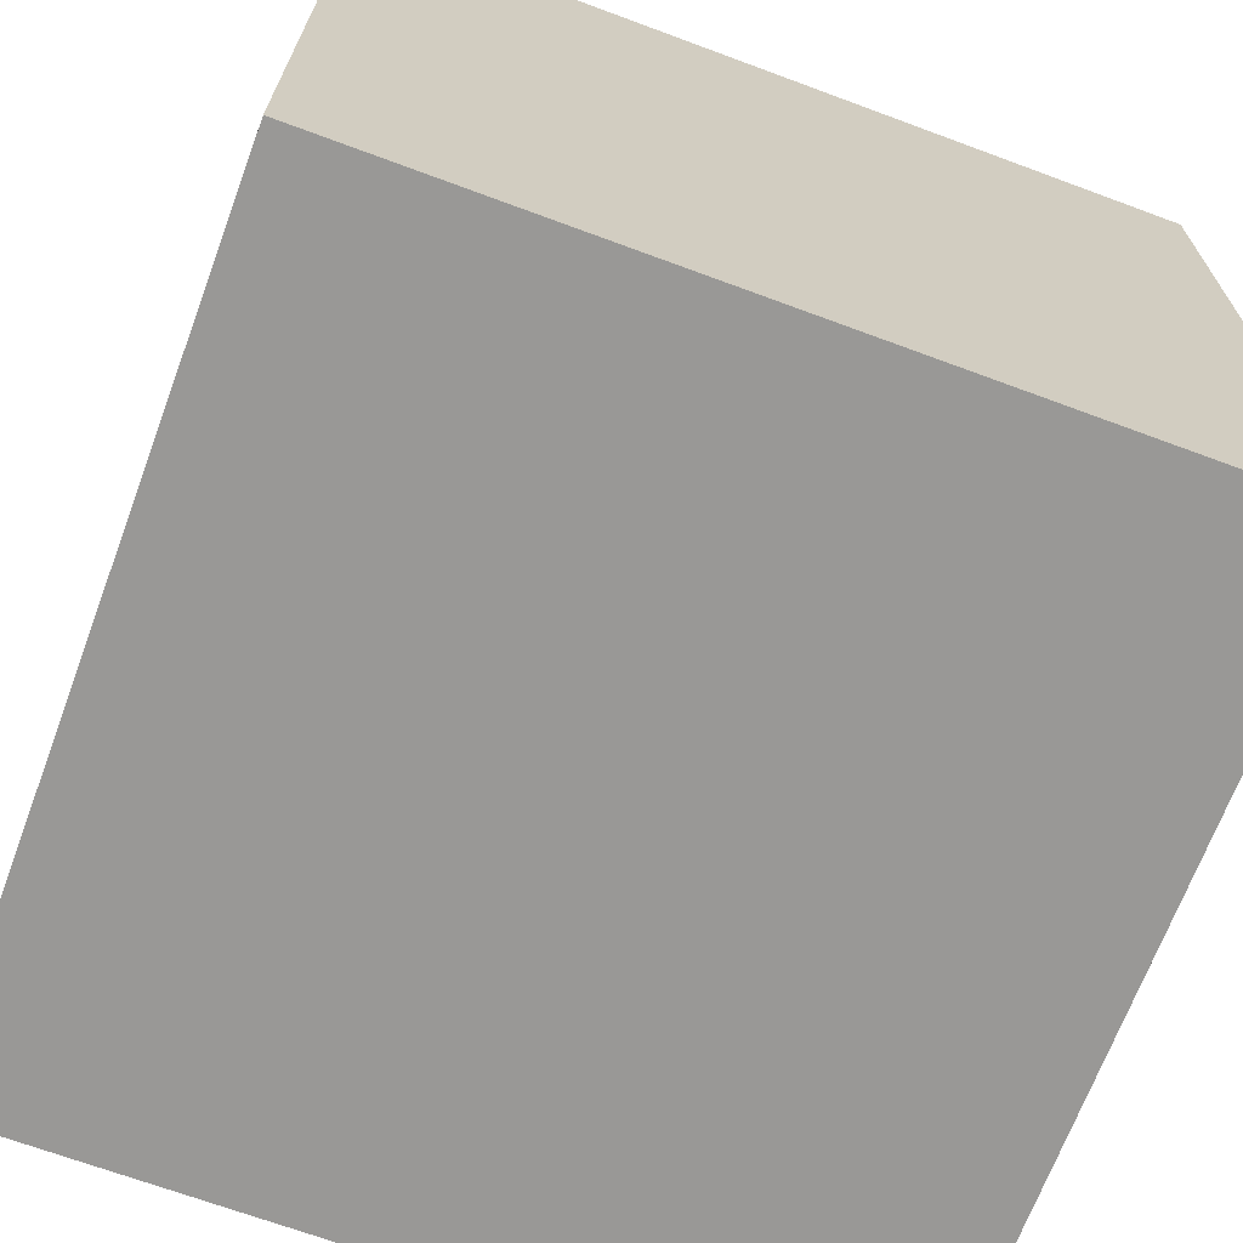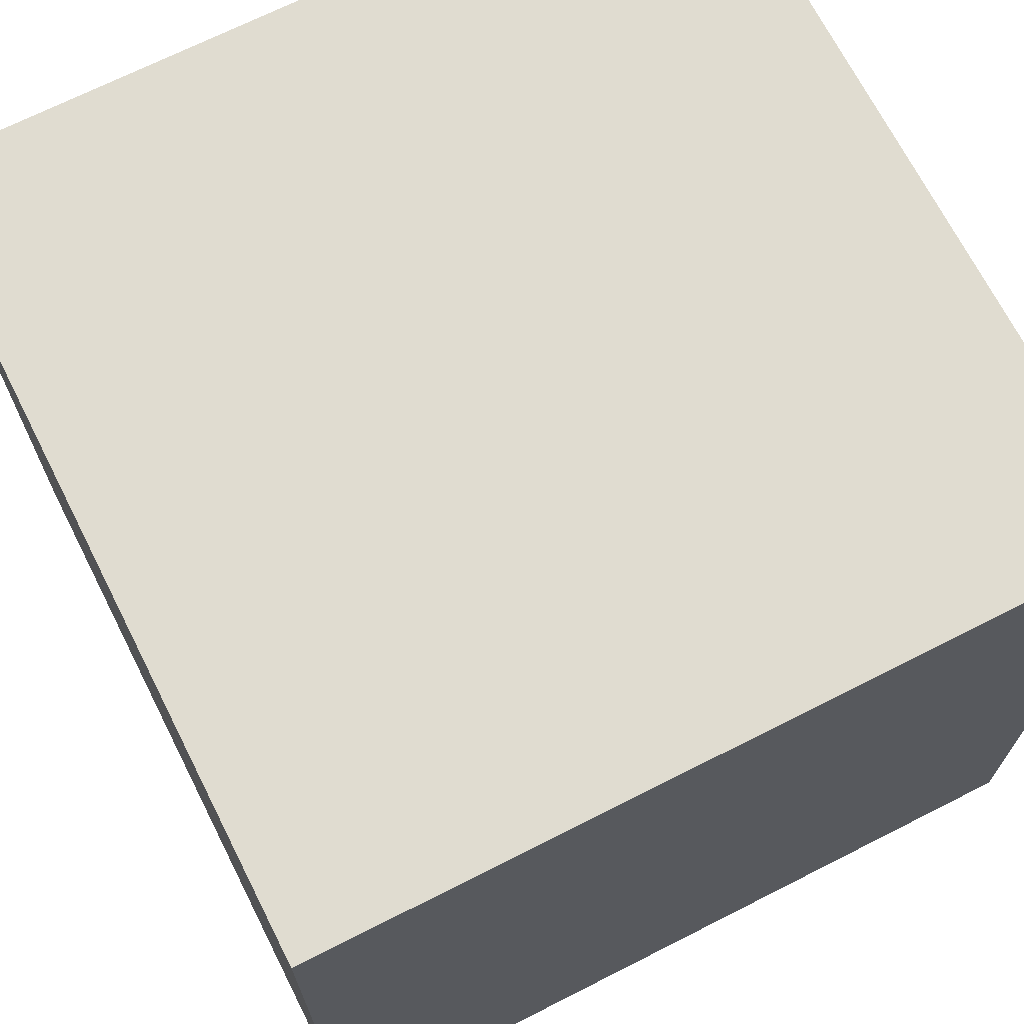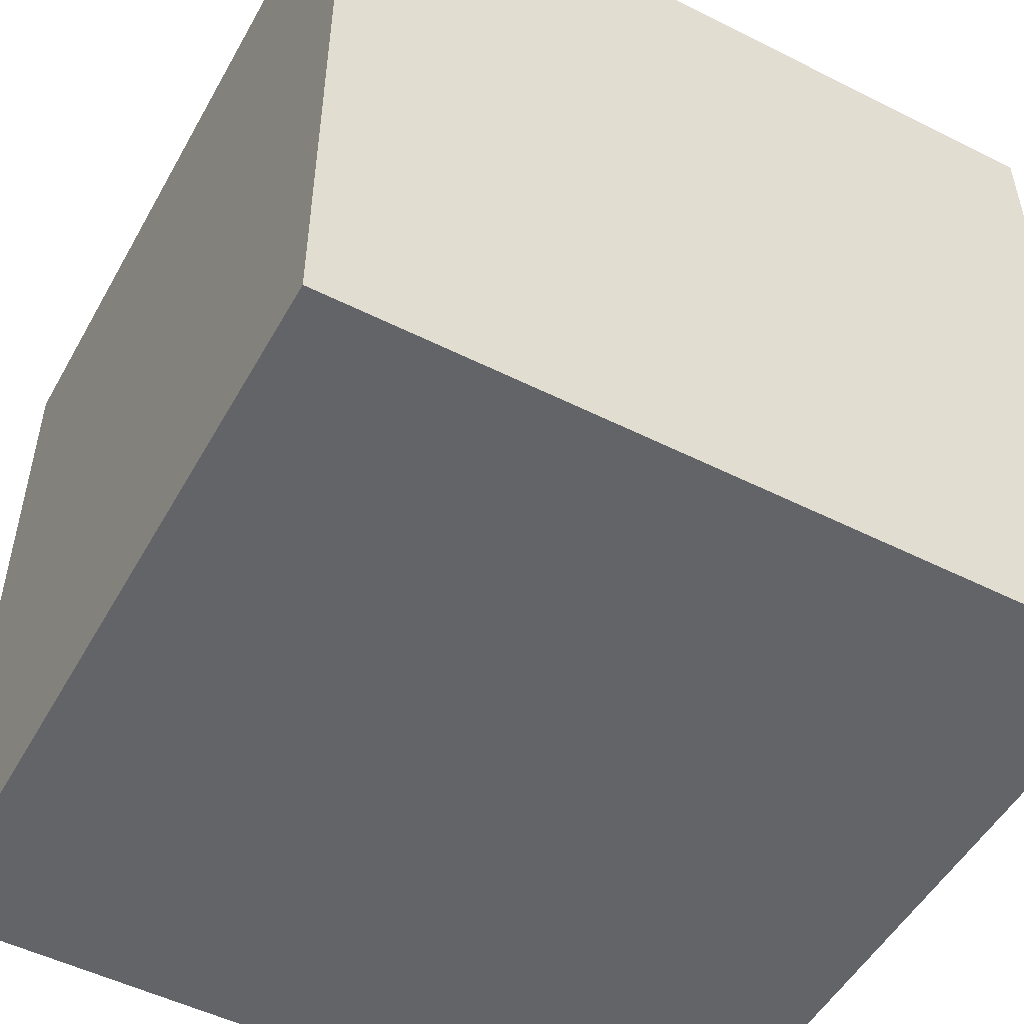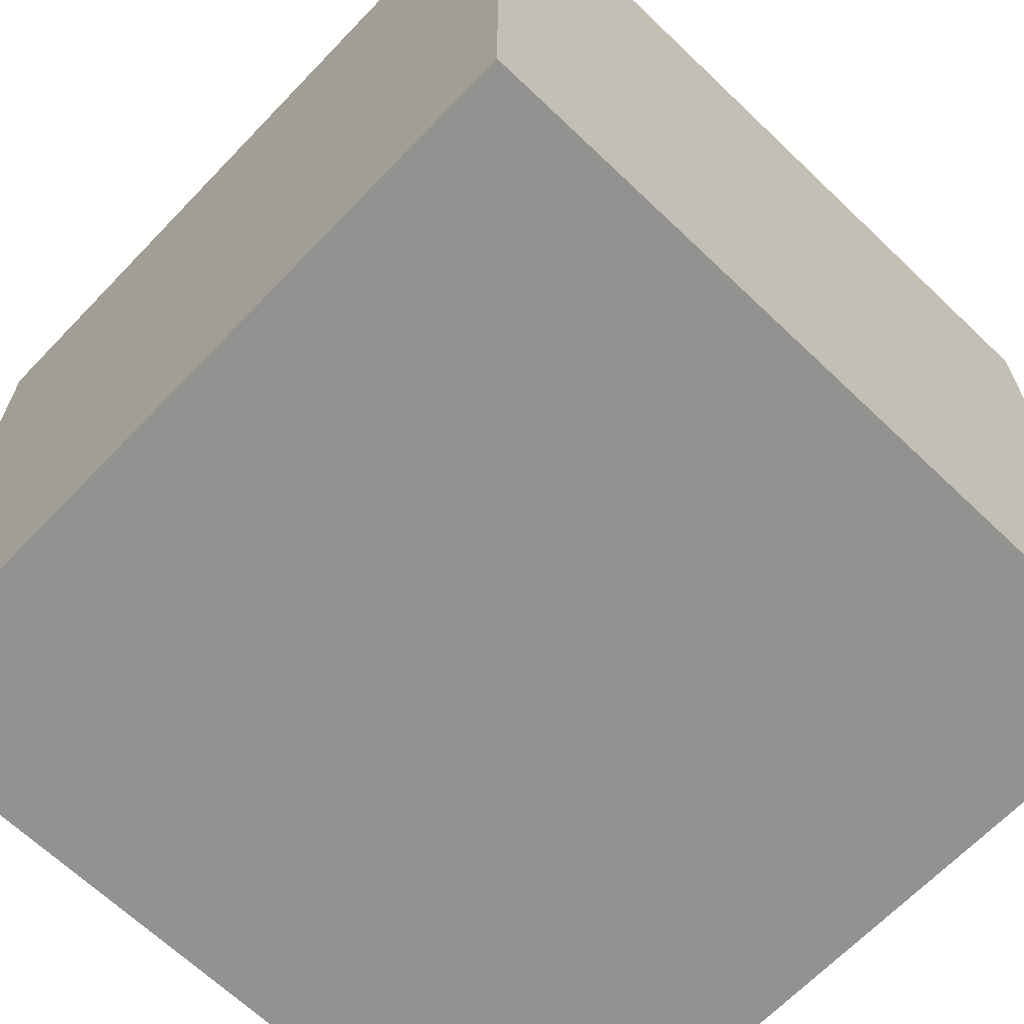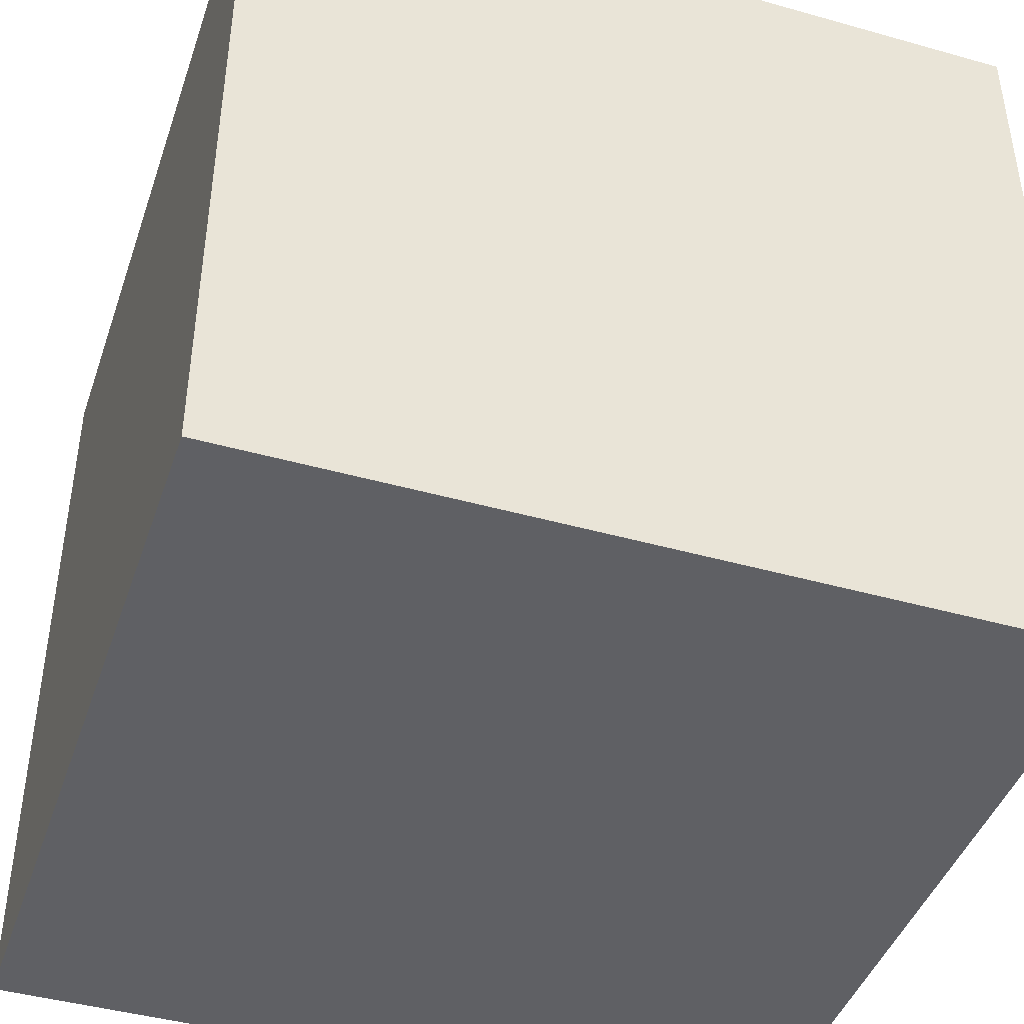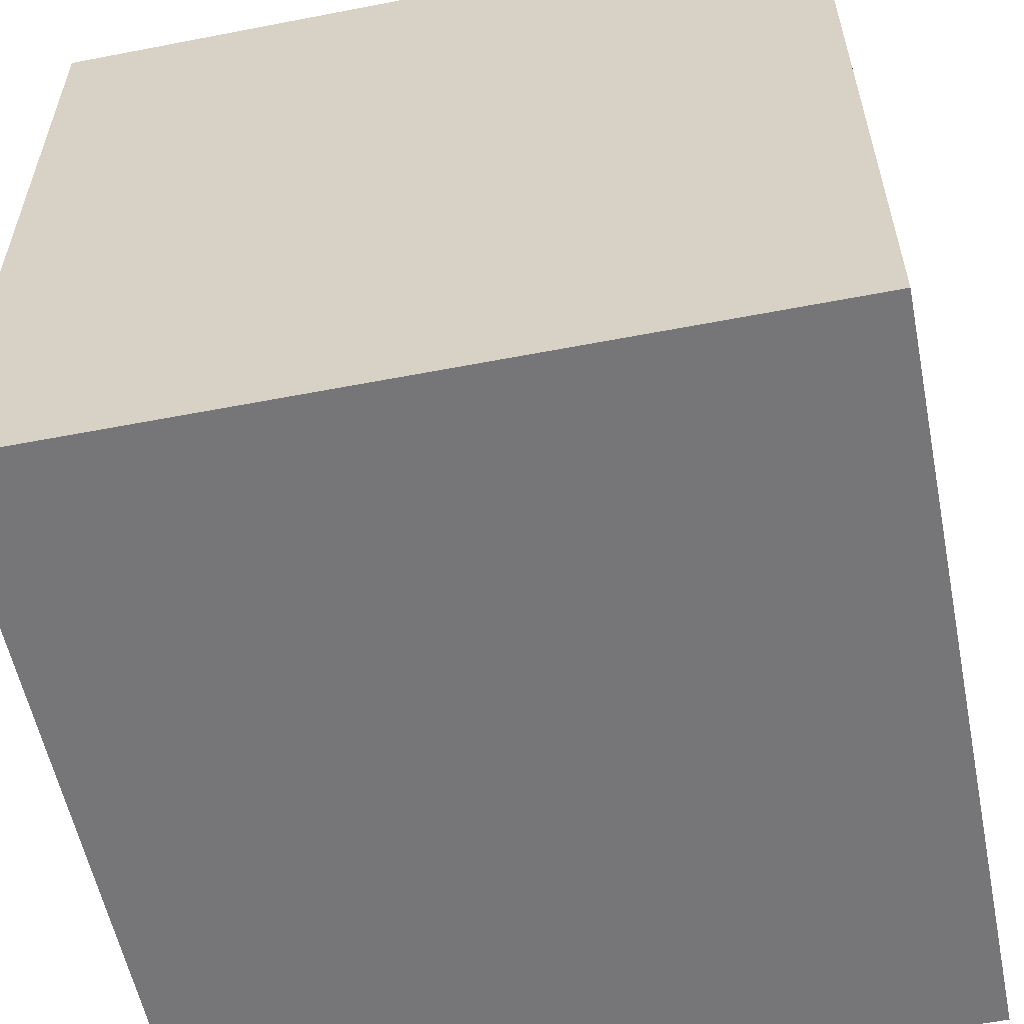
<metadata>
{"format":"obj","ext":"obj","renderer":"f3d","projection":"perspective","resolution":1024,"background":"white","views":[{"elev":-68.6,"azim":-110.4,"up":"+Z"},{"elev":69.5,"azim":63.1,"up":"+Z"},{"elev":-51.3,"azim":-28.6,"up":"+Y"},{"elev":-66.2,"azim":46.2,"up":"+Y"},{"elev":-43.5,"azim":-108.4,"up":"+Z"},{"elev":-56.9,"azim":11.4,"up":"+Y"}]}
</metadata>
<code>
v 0 0 0
v -20 -20 0
v -20 0 0
v 0 -20 0
v 0 -20 20
v -20 0 20
v -20 -20 20
v 0 0 20
g mmGroup0
f 1 2 3
f 1 4 2
f 5 6 7
f 5 8 6
f 1 3 6
f 1 6 8
f 1 5 4
f 1 8 5
f 2 4 5
f 2 5 7
f 2 7 6
f 2 6 3

</code>
